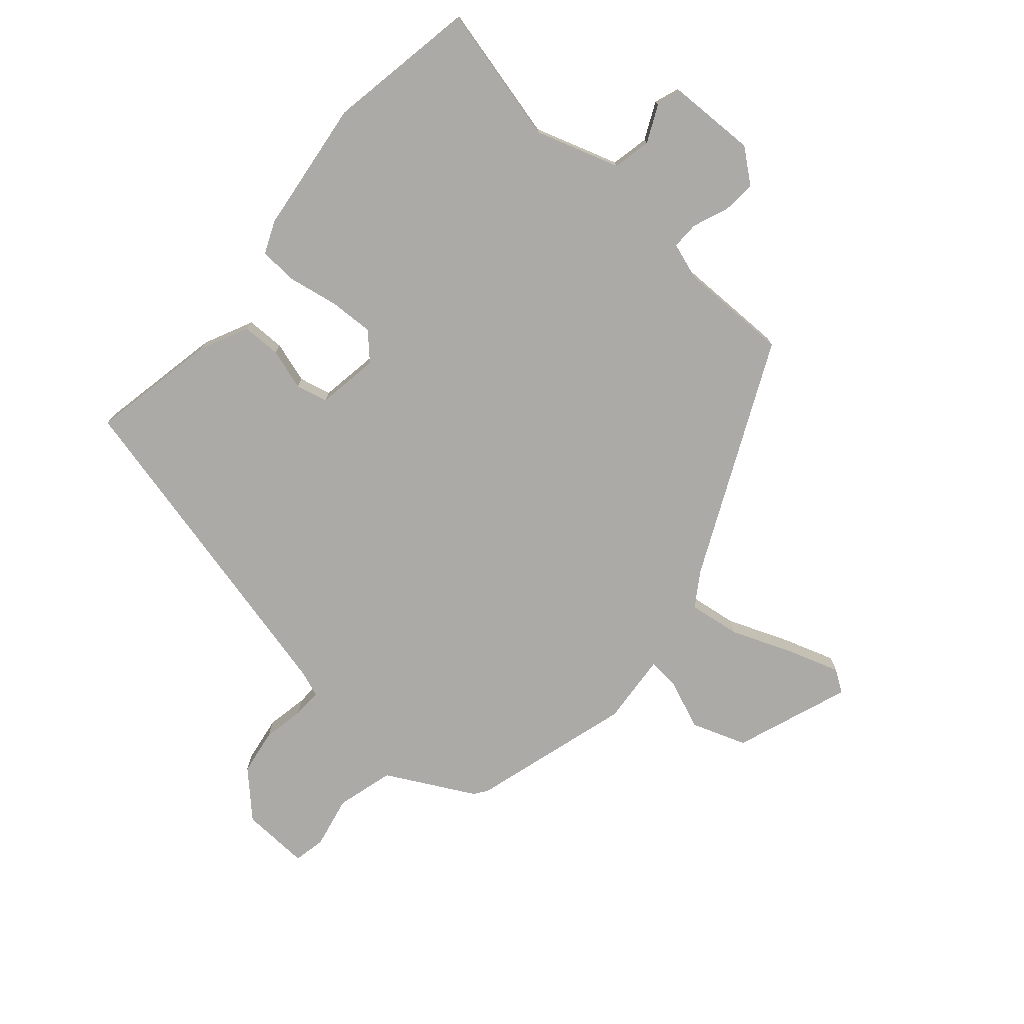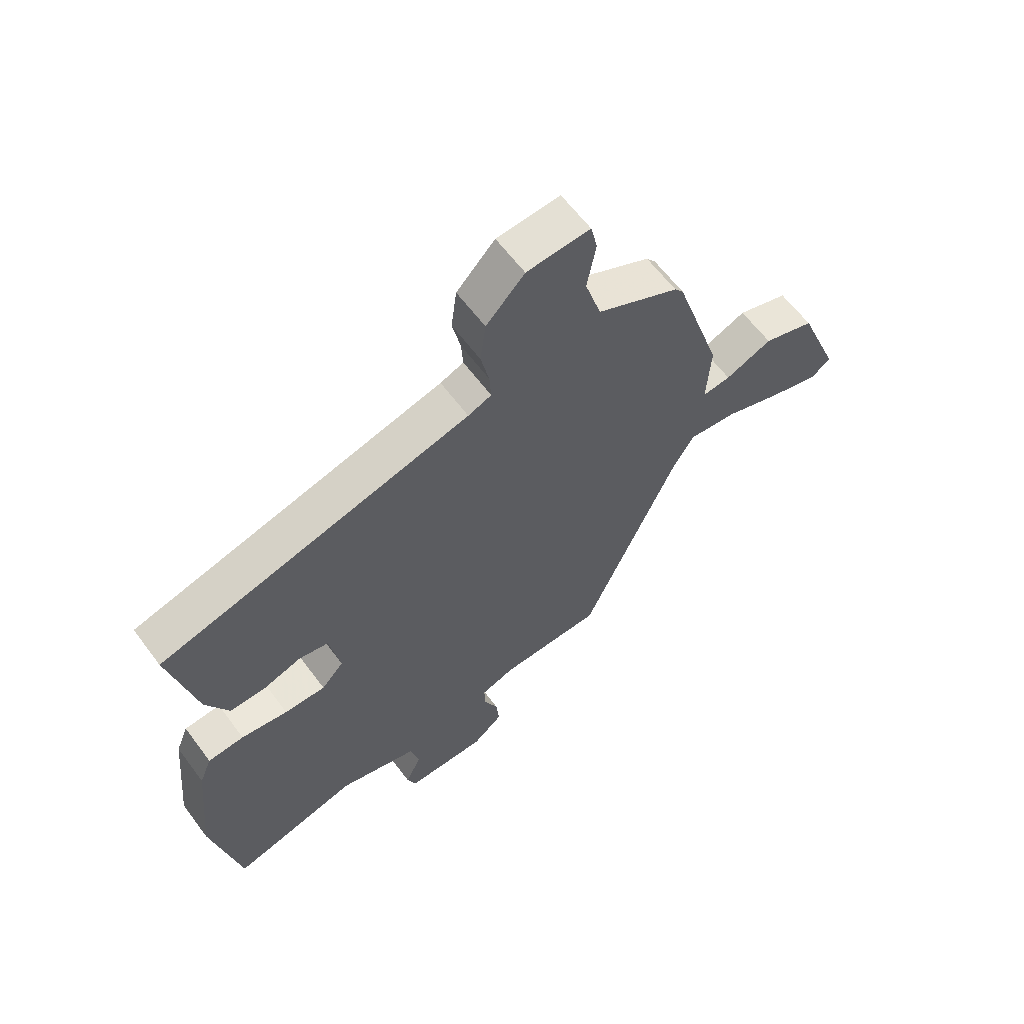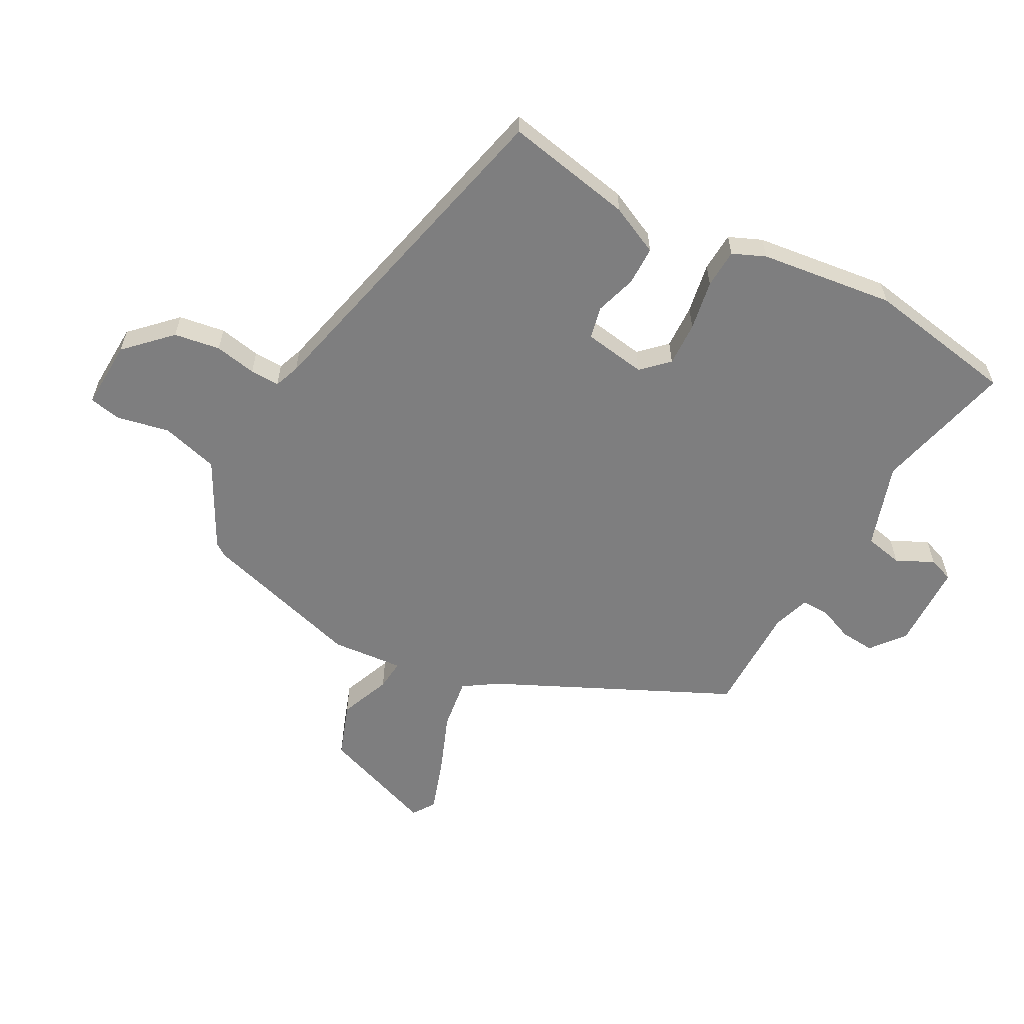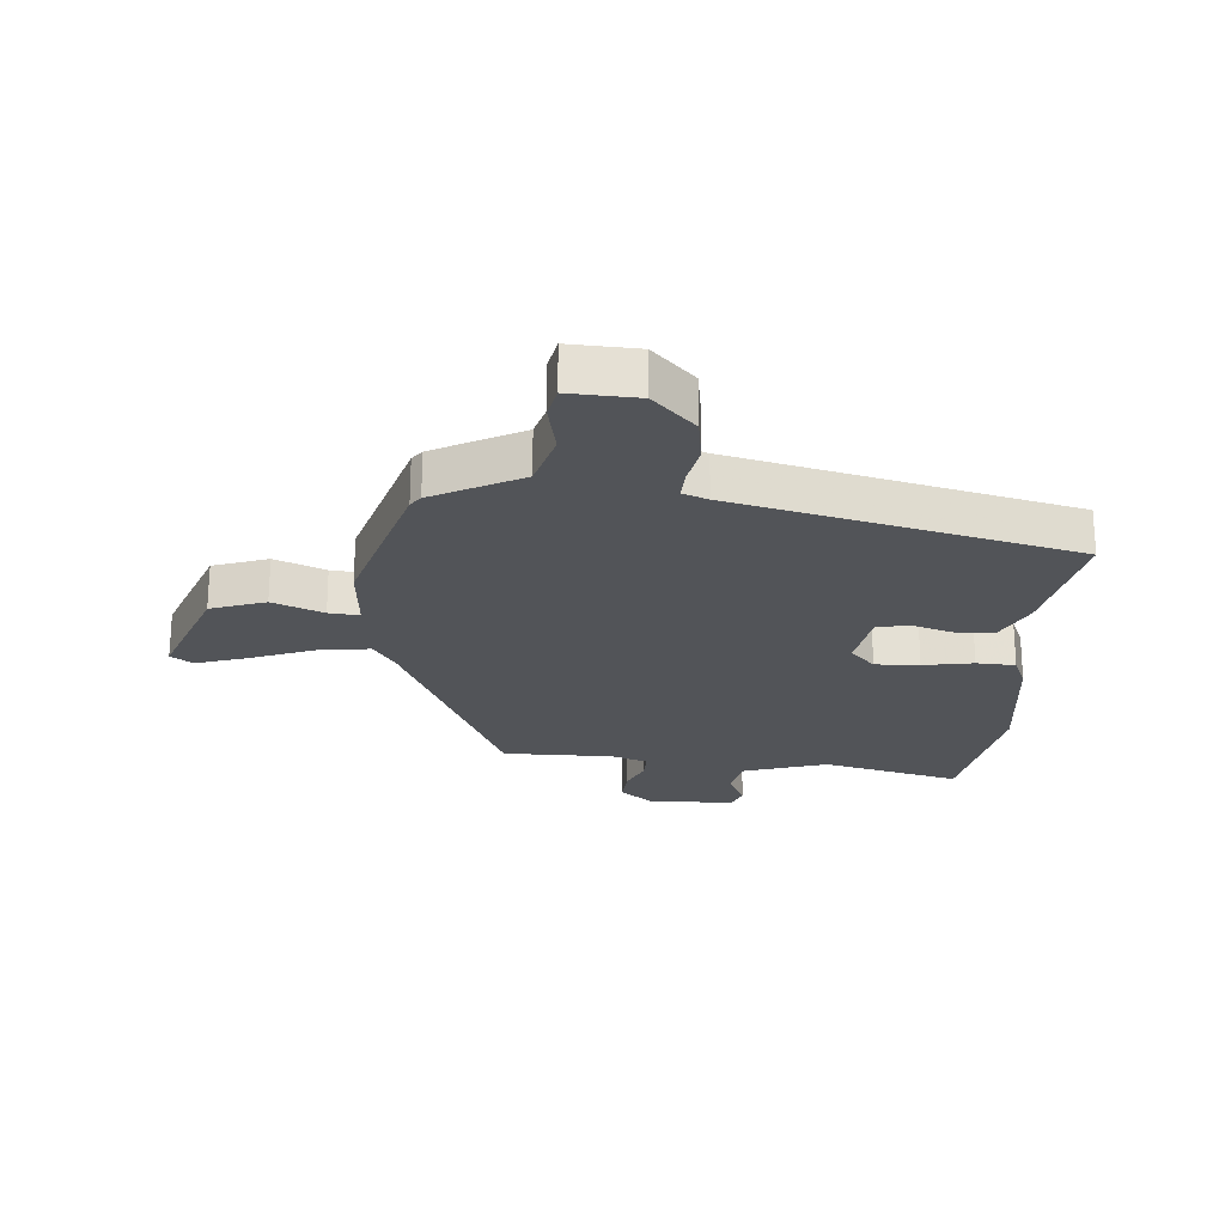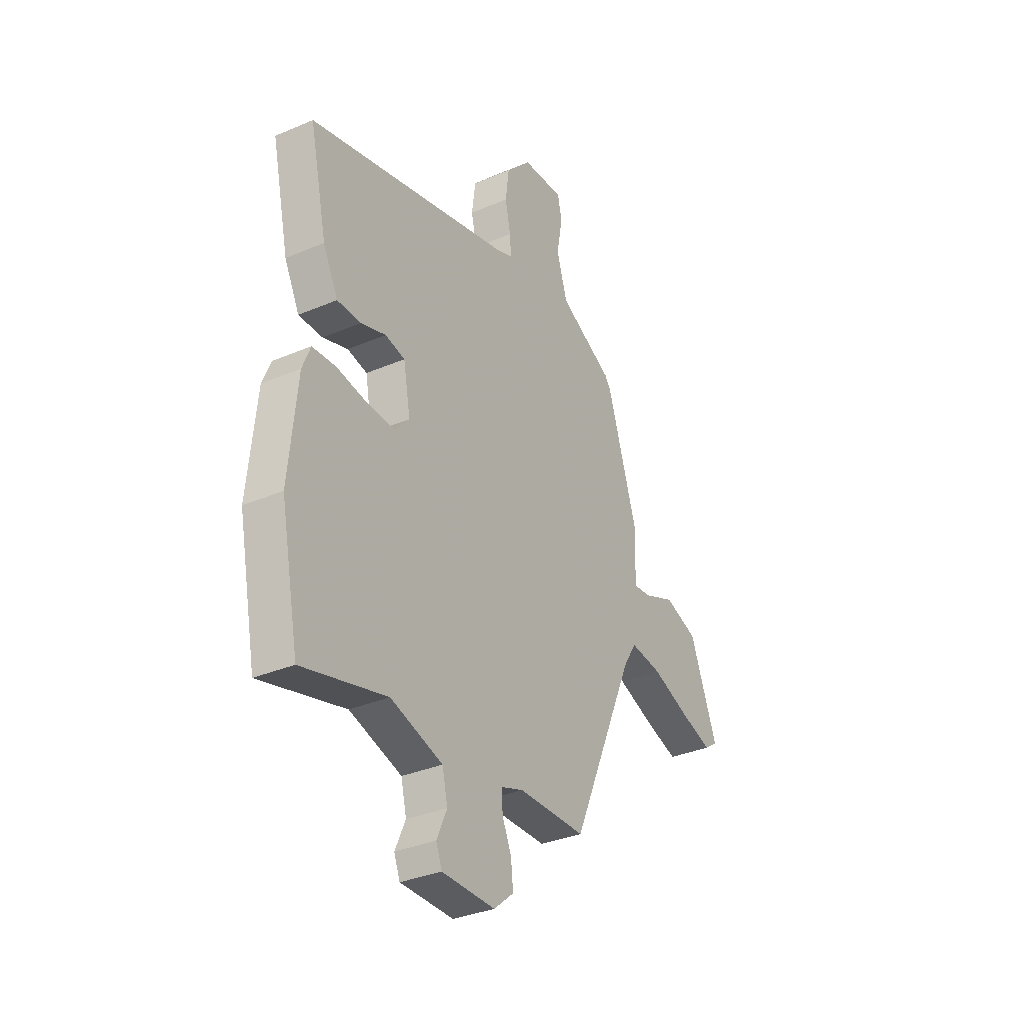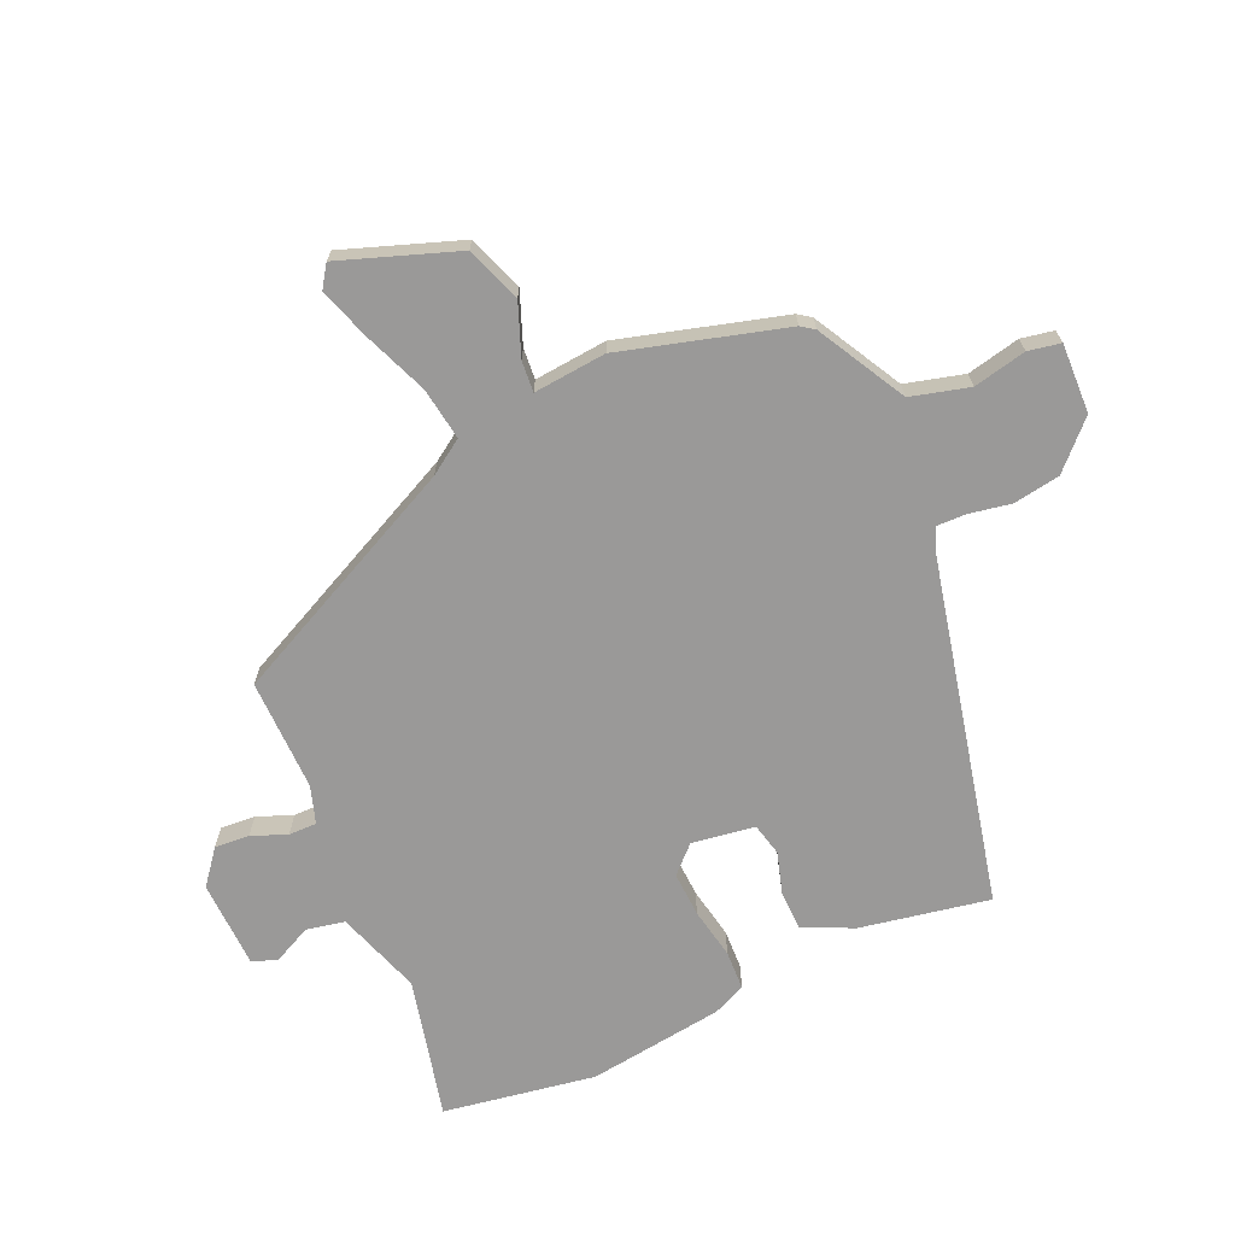
<metadata>
{"format":"obj","ext":"obj","renderer":"f3d","projection":"perspective","resolution":1024,"background":"white","views":[{"elev":-75.9,"azim":140.5,"up":"+Y"},{"elev":62.0,"azim":143.4,"up":"+Z"},{"elev":-59.4,"azim":63.1,"up":"+Y"},{"elev":-23.3,"azim":-3.2,"up":"+Y"},{"elev":-33.8,"azim":120.2,"up":"+Z"},{"elev":-69.1,"azim":-64.0,"up":"+Y"}]}
</metadata>
<code>
v 0.519 0.07 0.354
v 0.472 0.07 0.143
v 0.431 0.07 0.062
v 0.366 0.07 0.063
v 0.298 0.07 0.086
v 0.244 0.07 0.075
v 0.225 0.07 -0.028
v 0.265 0.07 -0.072
v 0.339 0.07 -0.071
v 0.423 0.07 -0.058
v 0.488 0.07 -0.063
v 0.51 0.07 -0.118
v 0.532 0.07 -0.342
v 0.482 0.07 -0.591
v 0.253 0.07 -0.529
v 0.111 0.07 -0.571
v 0.096 0.07 -0.634
v 0.124 0.07 -0.697
v 0.108 0.07 -0.738
v -0.037 0.07 -0.738
v -0.091 0.07 -0.692
v -0.085 0.07 -0.635
v -0.06 0.07 -0.578
v -0.058 0.07 -0.532
v -0.119 0.07 -0.51
v -0.303 0.07 -0.506
v -0.477 0.07 -0.11
v -0.513 0.07 -0.052
v -0.6 0.07 -0.062
v -0.705 0.07 -0.1
v -0.792 0.07 -0.126
v -0.828 0.07 -0.1
v -0.753 0.07 0.09
v -0.661 0.07 0.12
v -0.577 0.07 0.084
v -0.526 0.07 0.078
v -0.533 0.07 0.198
v -0.448 0.07 0.464
v -0.432 0.07 0.485
v -0.284 0.07 0.559
v -0.255 0.07 0.654
v -0.271 0.07 0.742
v -0.259 0.07 0.795
v -0.145 0.07 0.787
v -0.076 0.07 0.714
v -0.066 0.07 0.637
v -0.081 0.07 0.568
v -0.084 0.07 0.519
v -0.042 0.07 0.502
v 0.519 0 0.354
v 0.472 0 0.143
v 0.431 0 0.062
v 0.366 0 0.063
v 0.298 0 0.086
v 0.244 0 0.075
v 0.225 0 -0.028
v 0.265 0 -0.072
v 0.339 0 -0.071
v 0.423 0 -0.058
v 0.488 0 -0.063
v 0.51 0 -0.118
v 0.532 0 -0.342
v 0.482 0 -0.591
v 0.253 0 -0.529
v 0.111 0 -0.571
v 0.096 0 -0.634
v 0.124 0 -0.697
v 0.108 0 -0.738
v -0.037 0 -0.738
v -0.091 0 -0.692
v -0.085 0 -0.635
v -0.06 0 -0.578
v -0.058 0 -0.532
v -0.119 0 -0.51
v -0.303 0 -0.506
v -0.477 0 -0.11
v -0.513 0 -0.052
v -0.6 0 -0.062
v -0.705 0 -0.1
v -0.792 0 -0.126
v -0.828 0 -0.1
v -0.753 0 0.09
v -0.661 0 0.12
v -0.577 0 0.084
v -0.526 0 0.078
v -0.533 0 0.198
v -0.448 0 0.464
v -0.432 0 0.485
v -0.284 0 0.559
v -0.255 0 0.654
v -0.271 0 0.742
v -0.259 0 0.795
v -0.145 0 0.787
v -0.076 0 0.714
v -0.066 0 0.637
v -0.081 0 0.568
v -0.084 0 0.519
v -0.042 0 0.502
f 44 45 46 47
f 44 47 48
f 41 42 43 44
f 40 41 44 48
f 39 40 48 49
f 36 37 38 39
f 32 33 34 35
f 32 35 36
f 29 30 31 32
f 29 32 36
f 28 29 36
f 27 28 36 39
f 25 26 27 39
f 20 21 22 23
f 20 23 24
f 17 18 19 20
f 16 17 20 24
f 15 16 24 25
f 13 14 15
f 9 10 11 12
f 8 9 12 13
f 2 3 4 5
f 2 5 6
f 1 2 6
f 49 1 6
f 39 49 6 7
f 25 39 7 8
f 8 13 15 25
f 96 95 94 93
f 97 96 93
f 93 92 91 90
f 97 93 90 89
f 98 97 89 88
f 88 87 86 85
f 84 83 82 81
f 85 84 81
f 81 80 79 78
f 85 81 78
f 85 78 77
f 88 85 77 76
f 88 76 75 74
f 72 71 70 69
f 73 72 69
f 69 68 67 66
f 73 69 66 65
f 74 73 65 64
f 64 63 62
f 61 60 59 58
f 62 61 58 57
f 54 53 52 51
f 55 54 51
f 55 51 50
f 55 50 98
f 56 55 98 88
f 57 56 88 74
f 74 64 62 57
f 1 50 51 2
f 2 51 52 3
f 3 52 53 4
f 4 53 54 5
f 5 54 55 6
f 6 55 56 7
f 7 56 57 8
f 8 57 58 9
f 9 58 59 10
f 10 59 60 11
f 11 60 61 12
f 12 61 62 13
f 13 62 63 14
f 14 63 64 15
f 15 64 65 16
f 16 65 66 17
f 17 66 67 18
f 18 67 68 19
f 19 68 69 20
f 20 69 70 21
f 21 70 71 22
f 22 71 72 23
f 23 72 73 24
f 24 73 74 25
f 25 74 75 26
f 26 75 76 27
f 27 76 77 28
f 28 77 78 29
f 29 78 79 30
f 30 79 80 31
f 31 80 81 32
f 32 81 82 33
f 33 82 83 34
f 34 83 84 35
f 35 84 85 36
f 36 85 86 37
f 37 86 87 38
f 38 87 88 39
f 39 88 89 40
f 40 89 90 41
f 41 90 91 42
f 42 91 92 43
f 43 92 93 44
f 44 93 94 45
f 45 94 95 46
f 46 95 96 47
f 47 96 97 48
f 48 97 98 49
f 49 98 50 1

</code>
